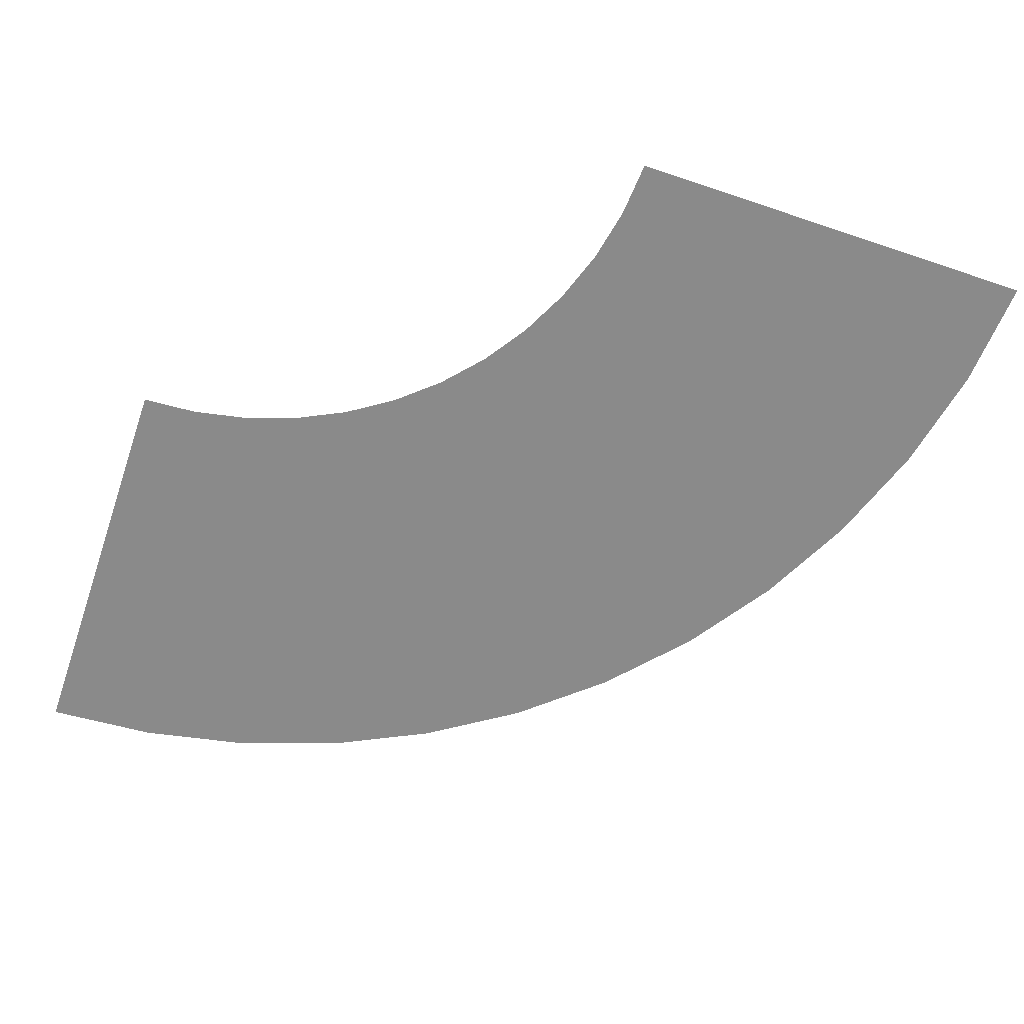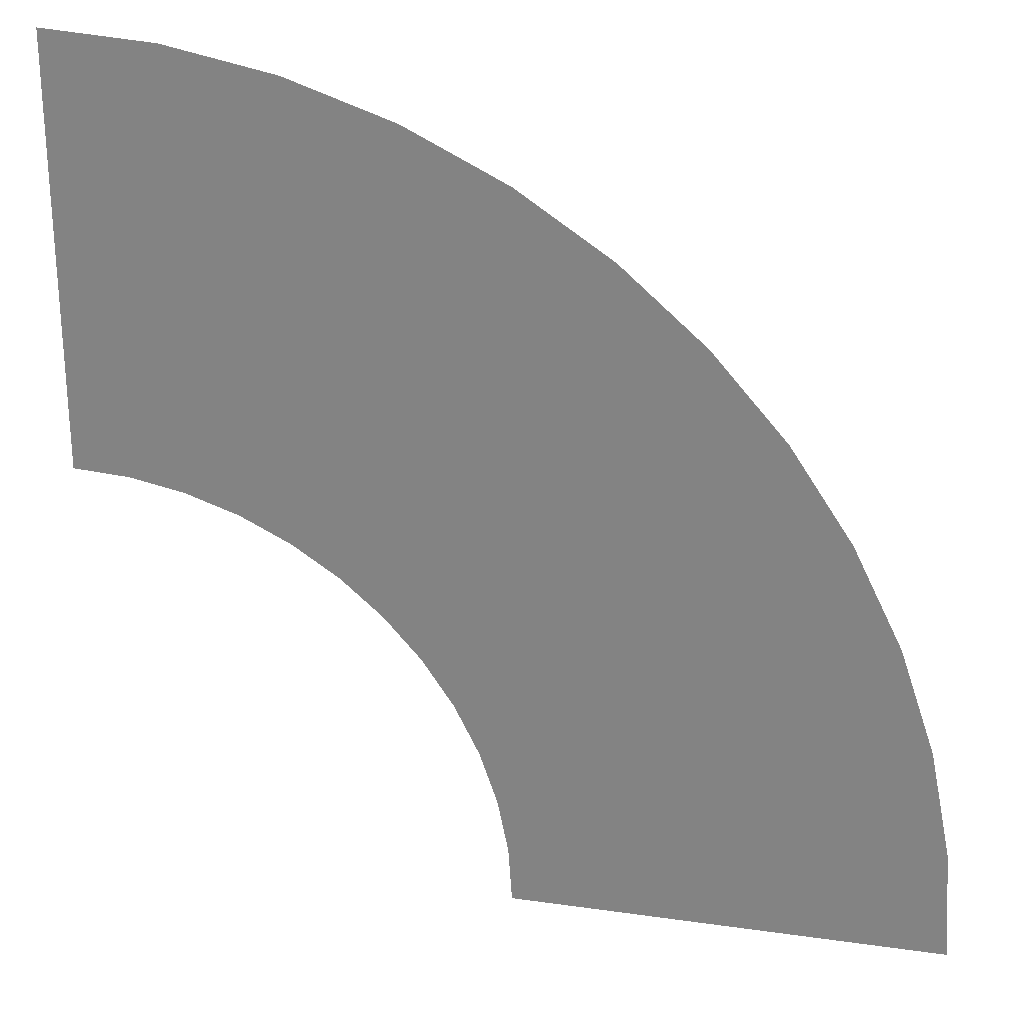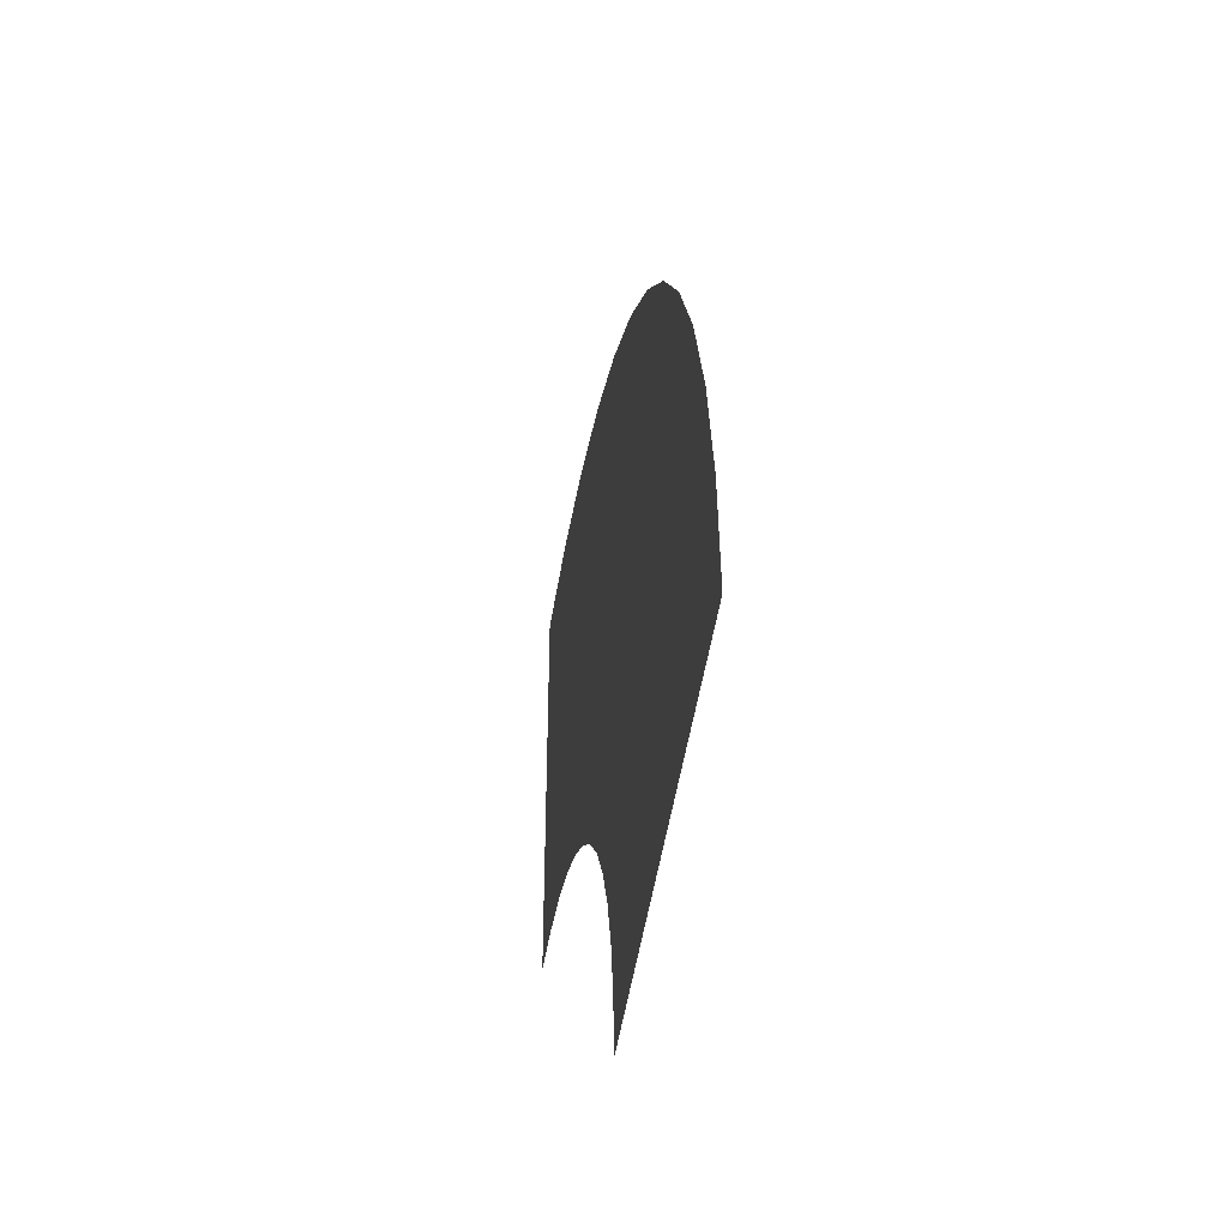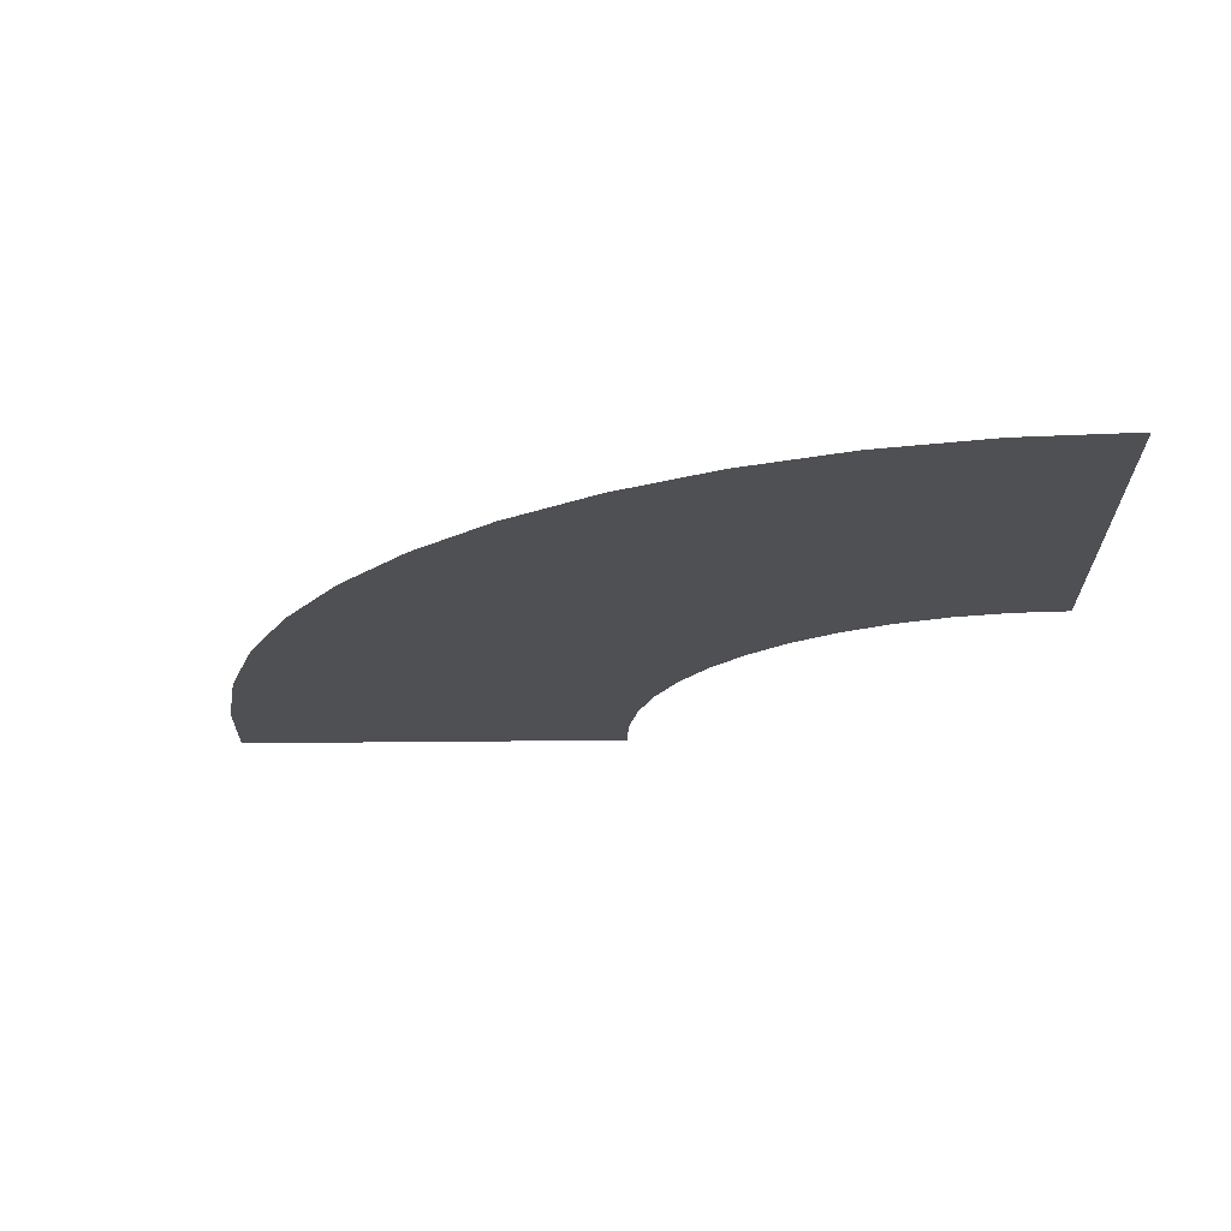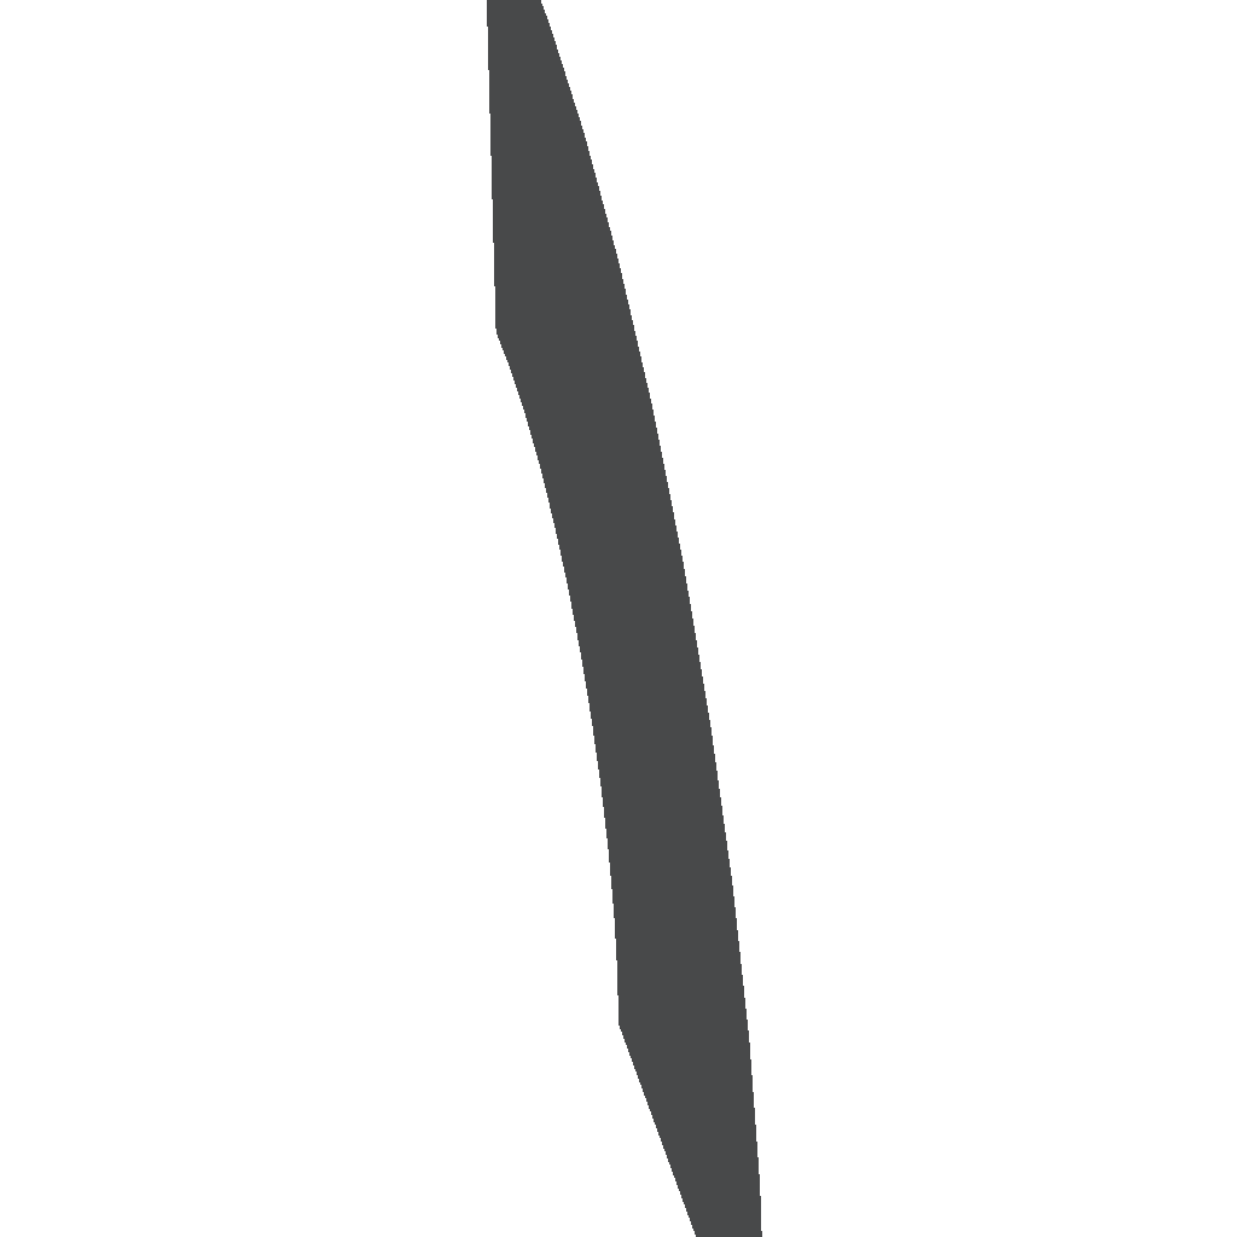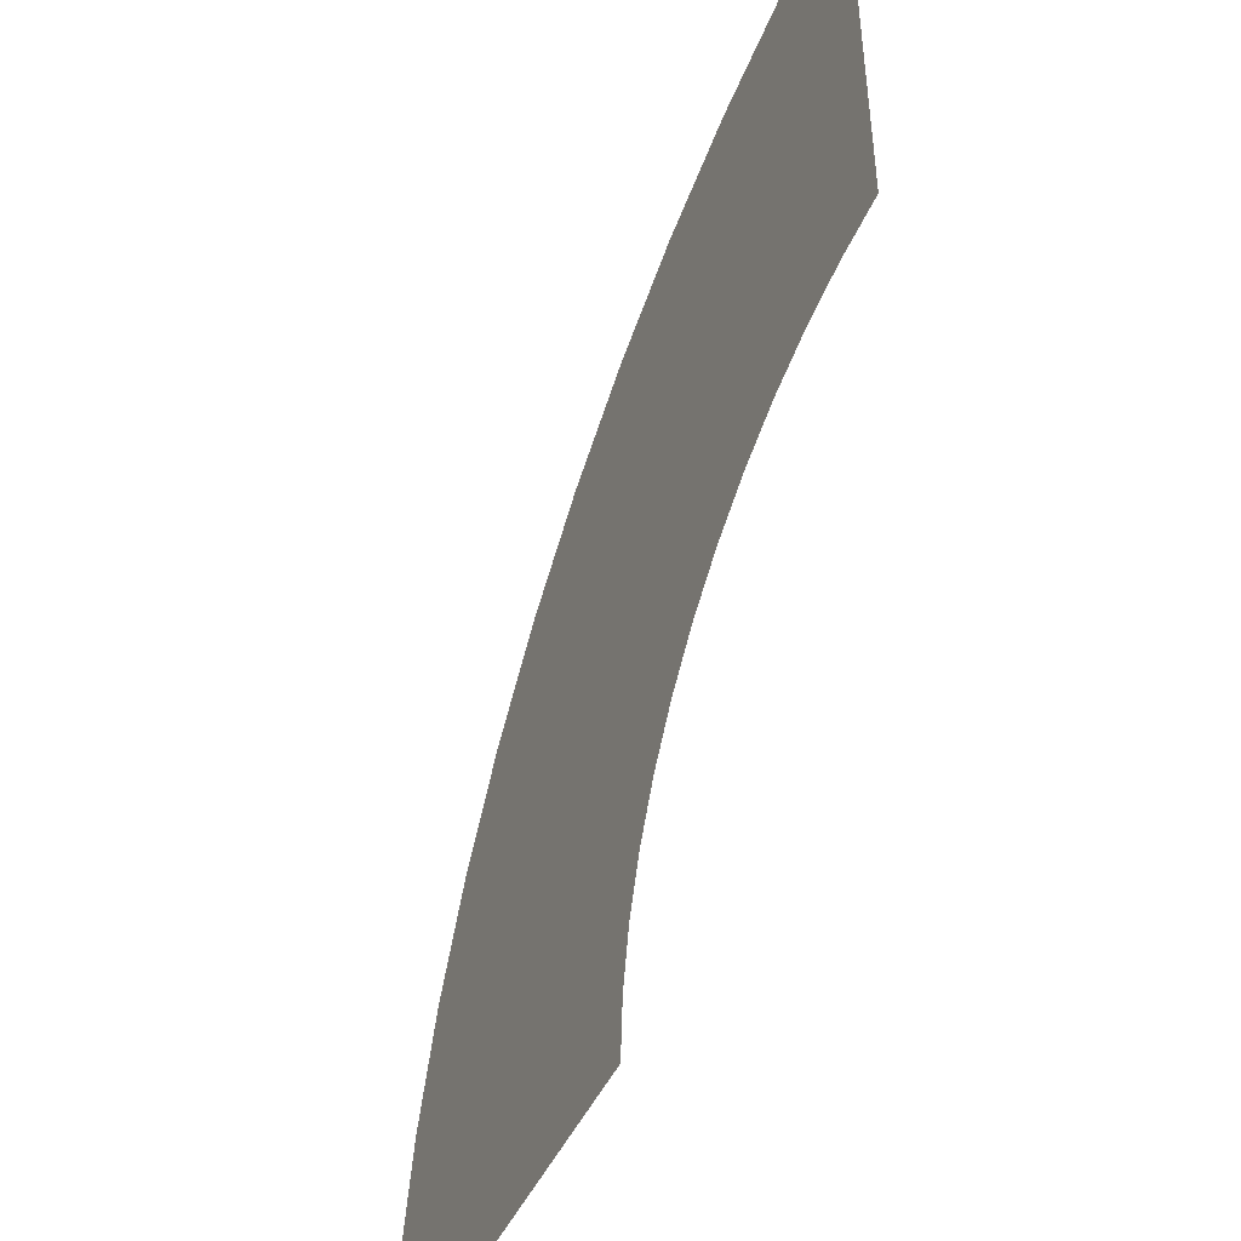
<metadata>
{"format":"obj","ext":"obj","renderer":"f3d","projection":"perspective","resolution":1024,"background":"white","views":[{"elev":-63.4,"azim":-108.9,"up":"+Y"},{"elev":26.3,"azim":12.7,"up":"+Z"},{"elev":-46.4,"azim":81.7,"up":"+Z"},{"elev":-18.8,"azim":91.7,"up":"+Y"},{"elev":36.9,"azim":75.6,"up":"+Z"},{"elev":-47.2,"azim":-113.9,"up":"+Z"}]}
</metadata>
<code>
v 0.1 0 0
v 0.09914 0 0.01305
v 0.04957 0 0.006525
v 0.05 0 0
v 0.09914 0 0.01305
v 0.09659 0 0.02588
v 0.04829 0 0.01294
v 0.04957 0 0.006525
v 0.09659 0 0.02588
v 0.09239 0 0.03827
v 0.04619 0 0.01913
v 0.04829 0 0.01294
v 0.09239 0 0.03827
v 0.0866 0 0.05
v 0.0433 0 0.025
v 0.04619 0 0.01913
v 0.0866 0 0.05
v 0.07934 0 0.06088
v 0.03967 0 0.03044
v 0.0433 0 0.025
v 0.07934 0 0.06088
v 0.07071 0 0.07071
v 0.03535 0 0.03535
v 0.03967 0 0.03044
v 0.07071 0 0.07071
v 0.06088 0 0.07934
v 0.03044 0 0.03967
v 0.03535 0 0.03535
v 0.06088 0 0.07934
v 0.05 0 0.0866
v 0.025 0 0.0433
v 0.03044 0 0.03967
v 0.05 0 0.0866
v 0.03827 0 0.09239
v 0.01913 0 0.04619
v 0.025 0 0.0433
v 0.03827 0 0.09239
v 0.02588 0 0.09659
v 0.01294 0 0.04829
v 0.01913 0 0.04619
v 0.02588 0 0.09659
v 0.01305 0 0.09914
v 0.006525 0 0.04957
v 0.01294 0 0.04829
v 0.01305 0 0.09914
v 0 0 0.1
v 0 0 0.05
v 0.006525 0 0.04957
g mesh2119
f 1 2 3
f 3 4 1
f 5 6 7
f 7 8 5
f 9 10 11
f 11 12 9
f 13 14 15
f 15 16 13
f 17 18 19
f 19 20 17
f 21 22 23
f 23 24 21
f 25 26 27
f 27 28 25
f 29 30 31
f 31 32 29
f 33 34 35
f 35 36 33
f 37 38 39
f 39 40 37
f 41 42 43
f 43 44 41
f 45 46 47
f 47 48 45

</code>
